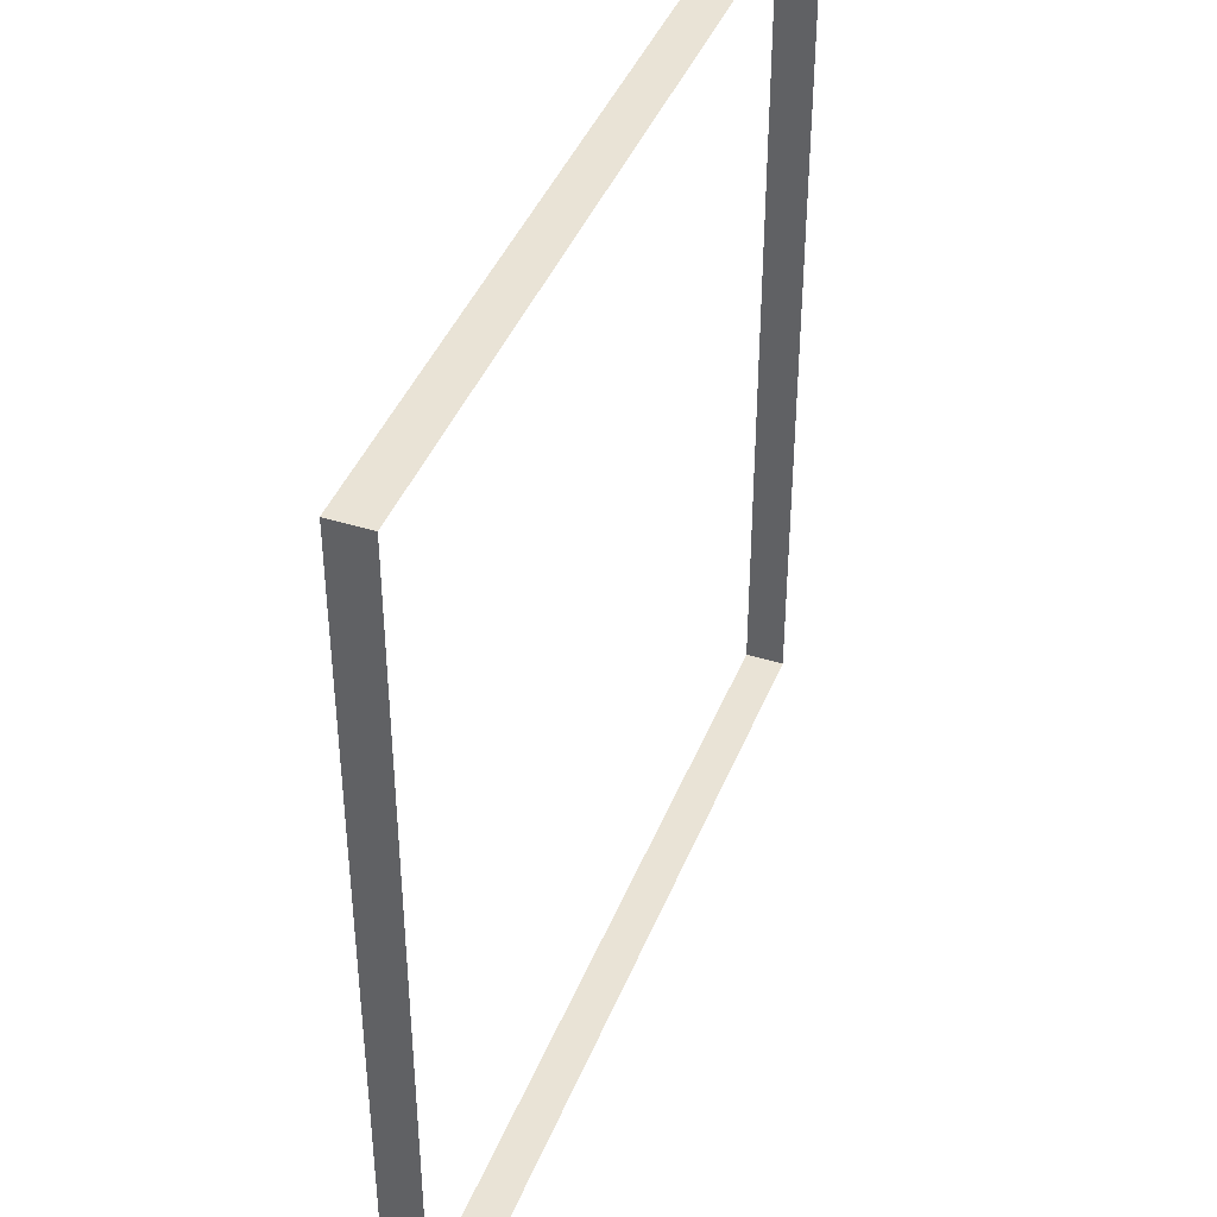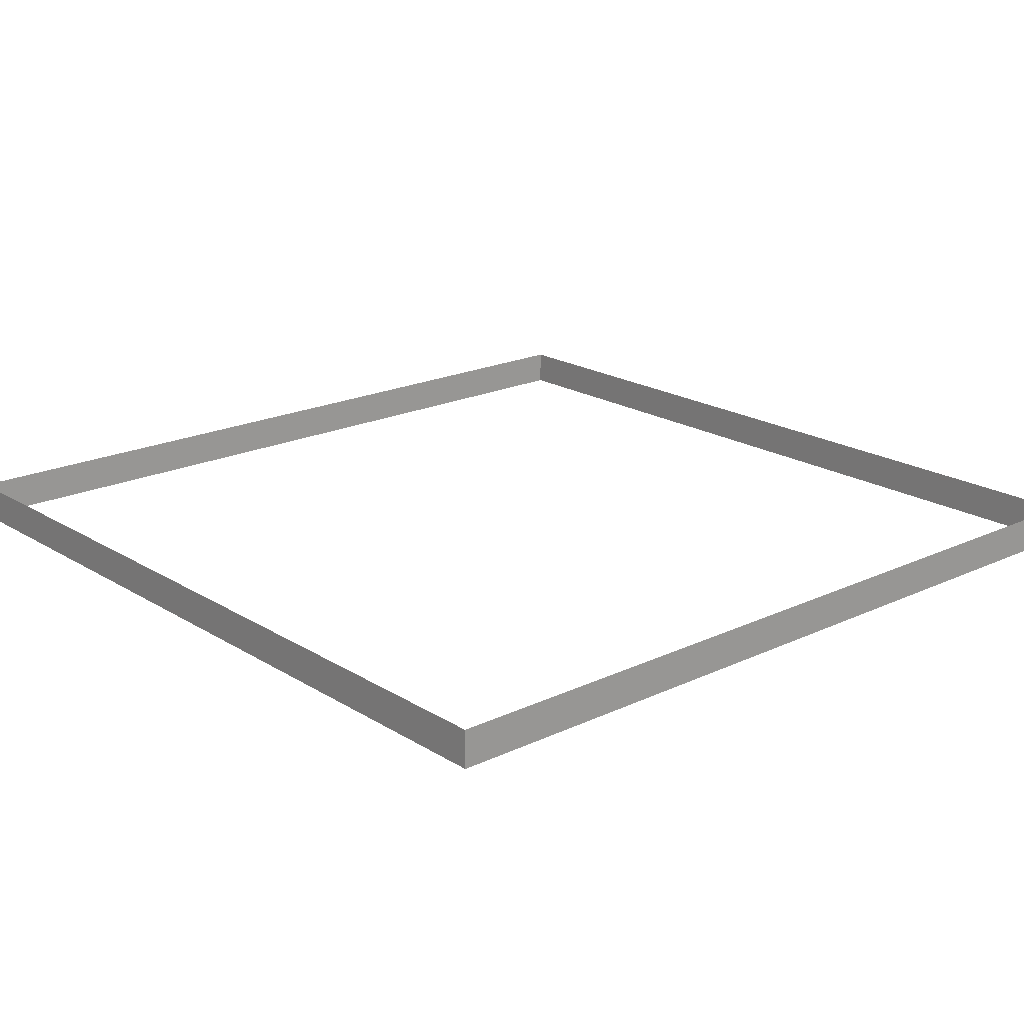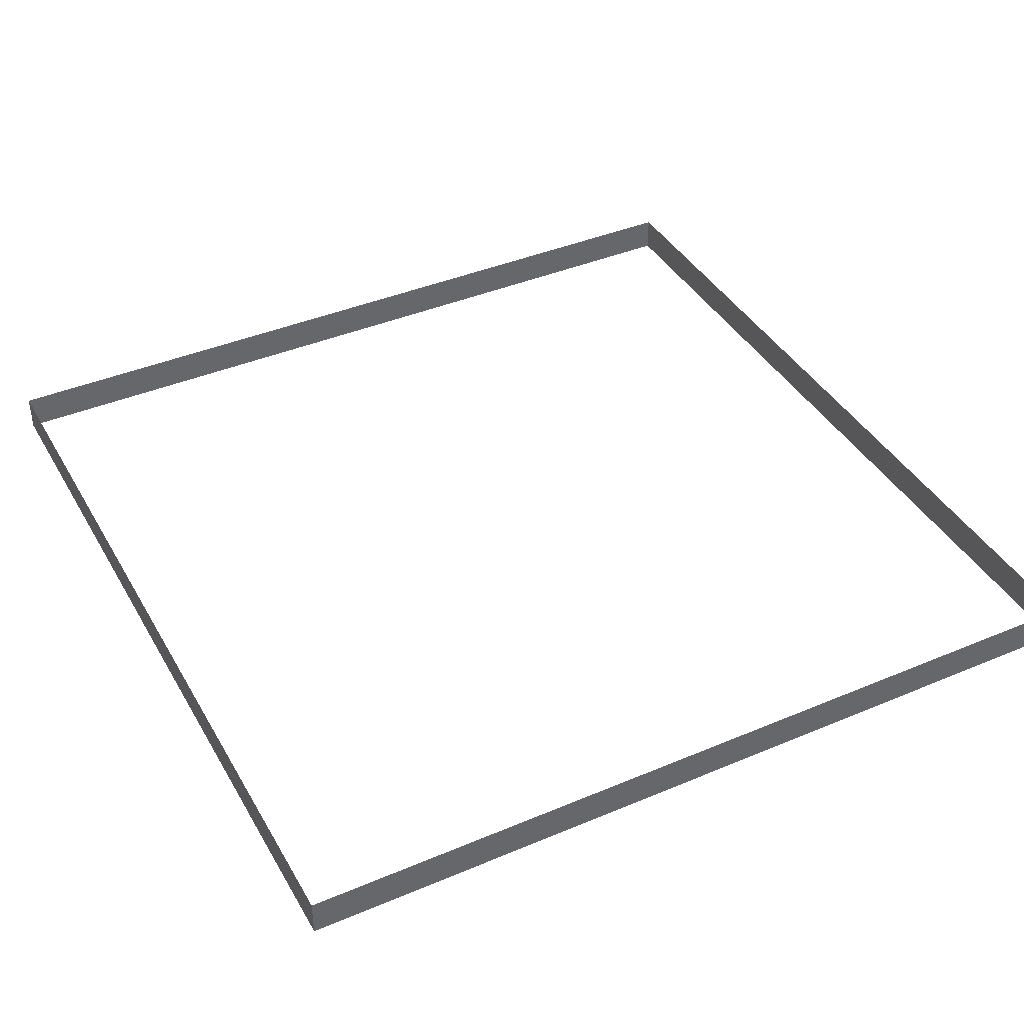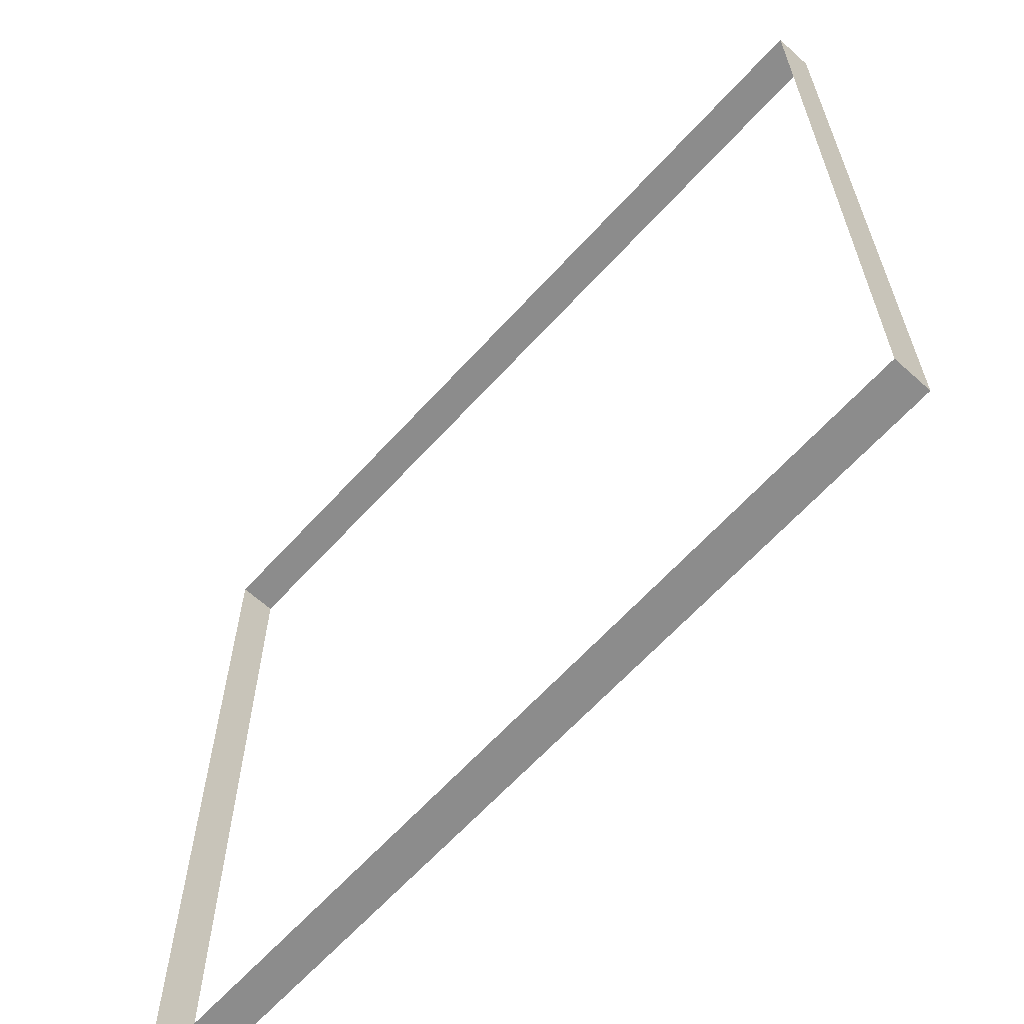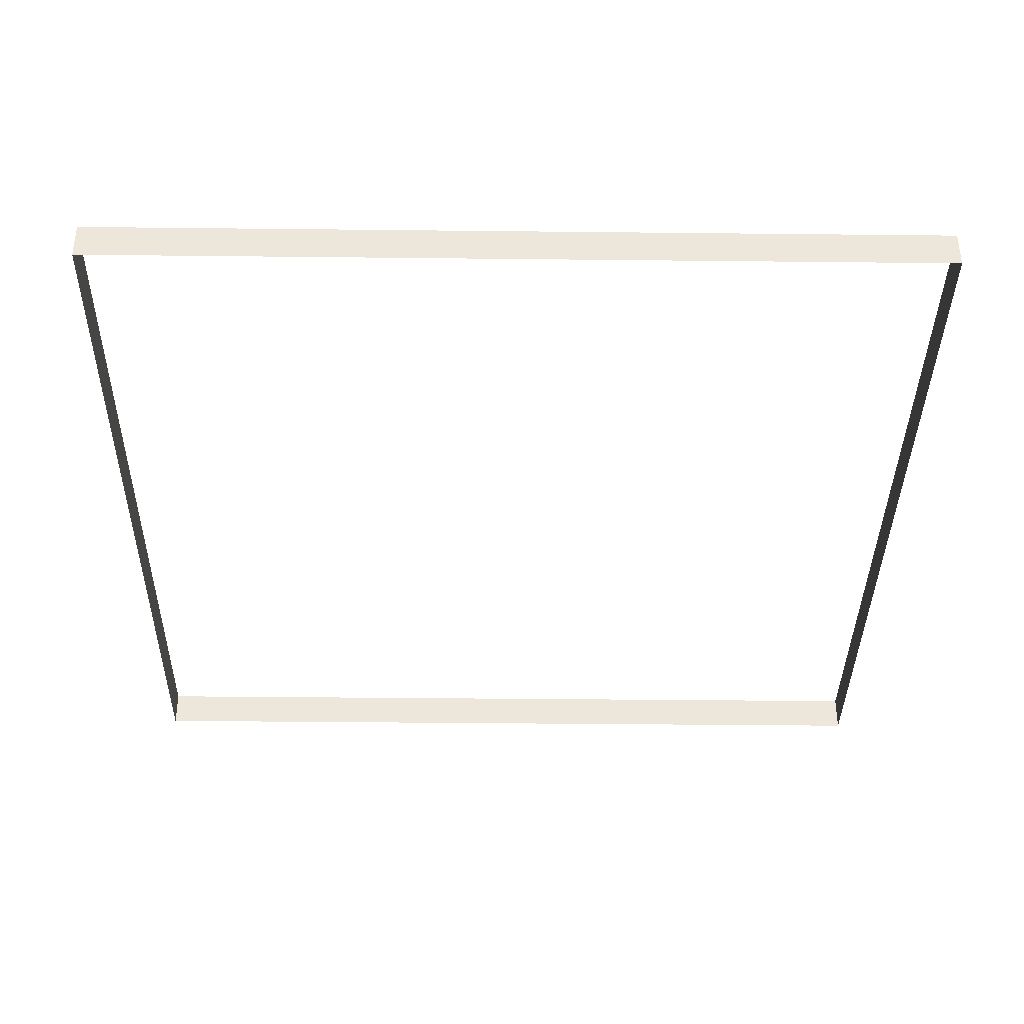
<metadata>
{"format":"obj","ext":"obj","renderer":"f3d","projection":"perspective","resolution":1024,"background":"white","views":[{"elev":42.1,"azim":110.8,"up":"+Y"},{"elev":19.7,"azim":48.8,"up":"+Z"},{"elev":40.4,"azim":152.6,"up":"+Z"},{"elev":-64.2,"azim":-132.3,"up":"+Y"},{"elev":-37.1,"azim":89.2,"up":"+Z"}]}
</metadata>
<code>
o Plane
v 1 -1 -0.08698
v -1 -1 -0.08698
v -1 1 -0.08698
v 1 1 0
v 1 -1 -0
v -1 -1 -0
v -1 1 0
v 1 1 -0.08698
f 4 5 1
f 6 7 3
f 7 4 8
f 5 6 2
f 4 1 8
f 6 3 2
f 7 8 3
f 5 2 1

</code>
